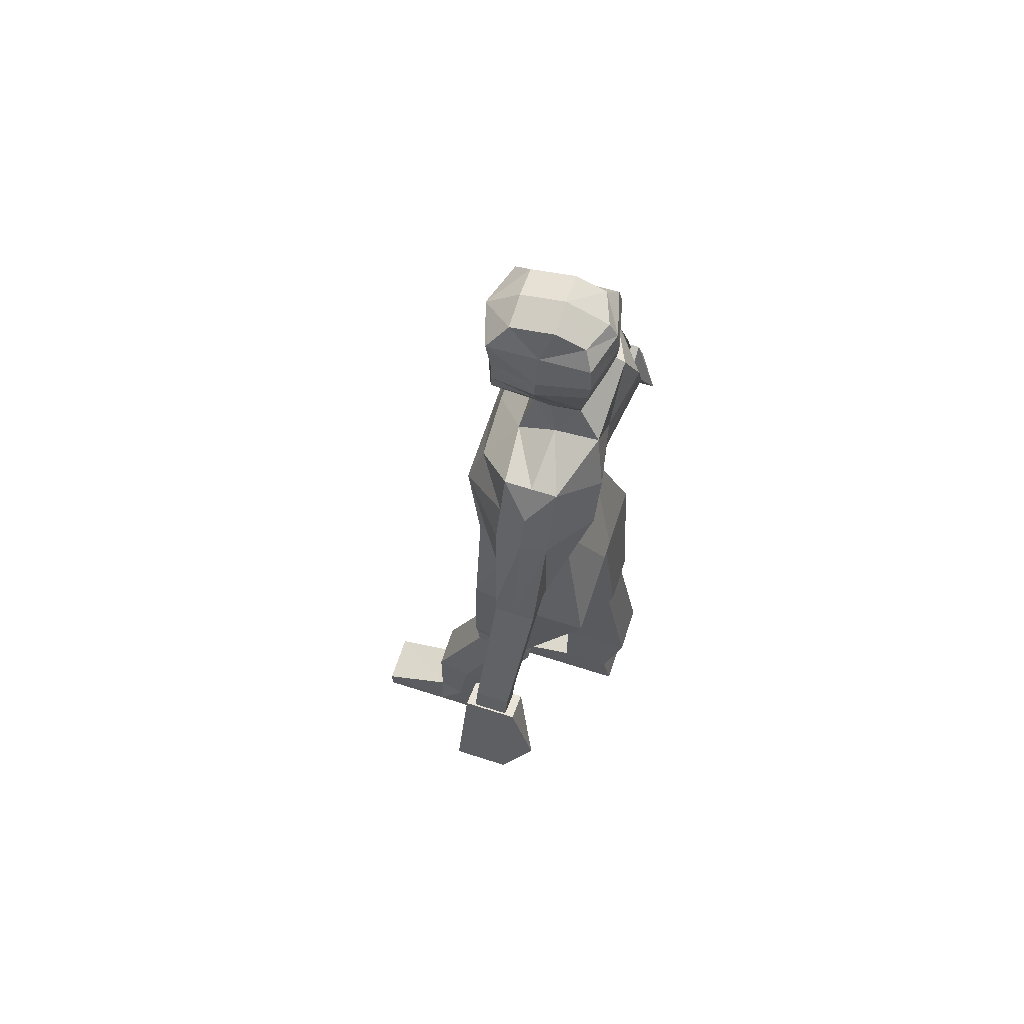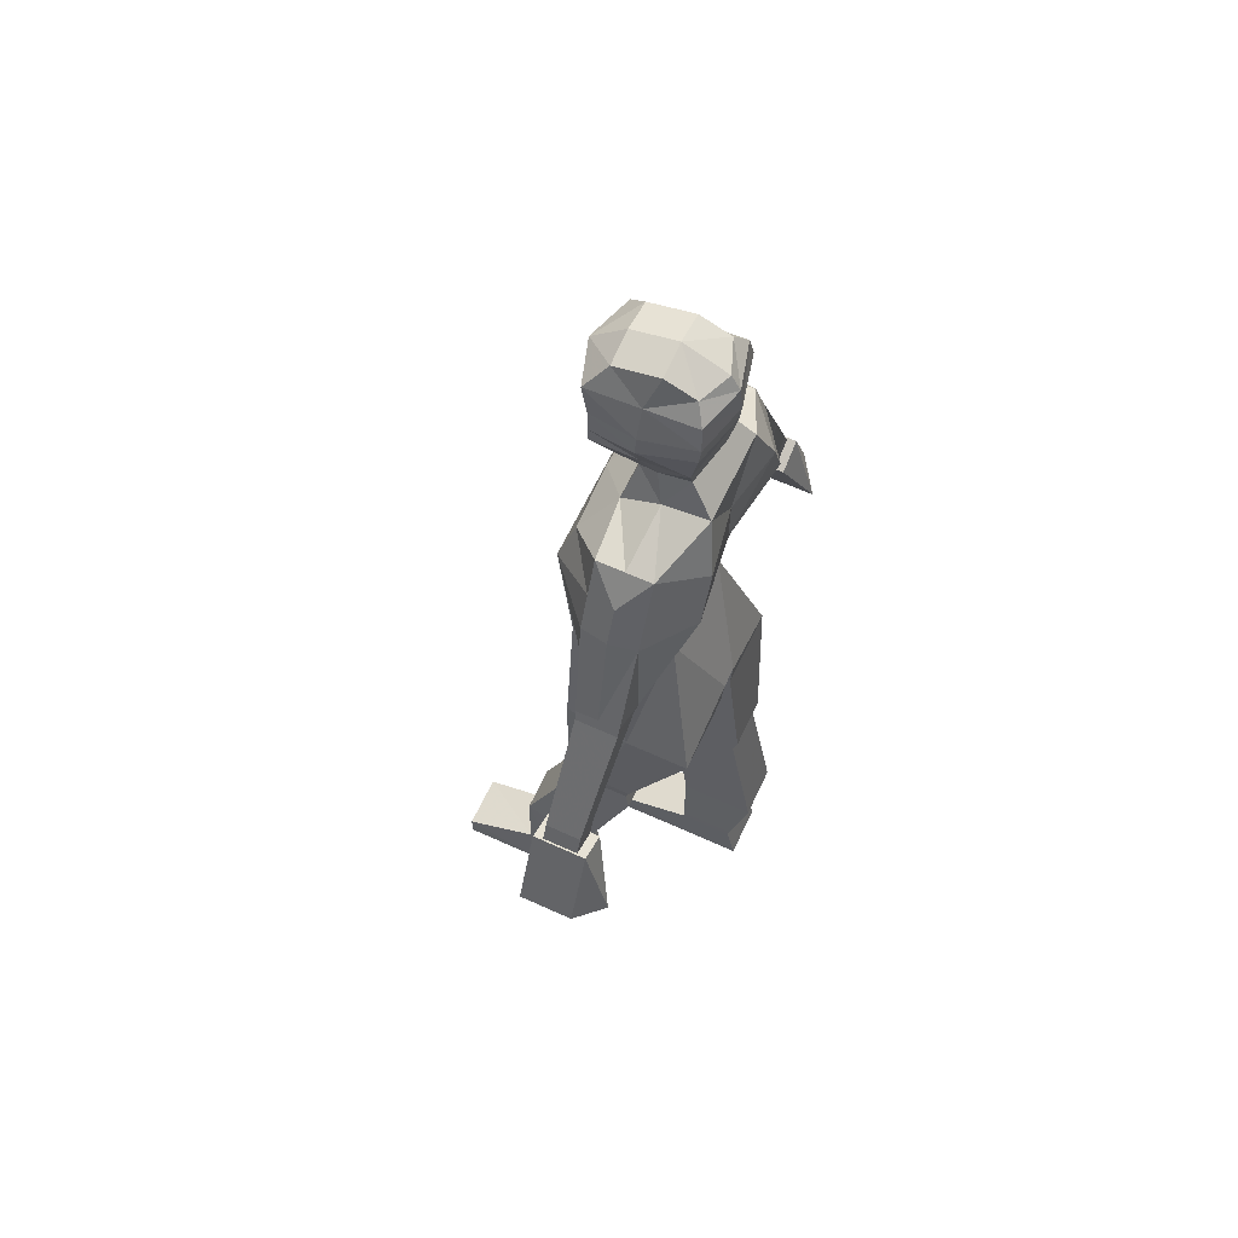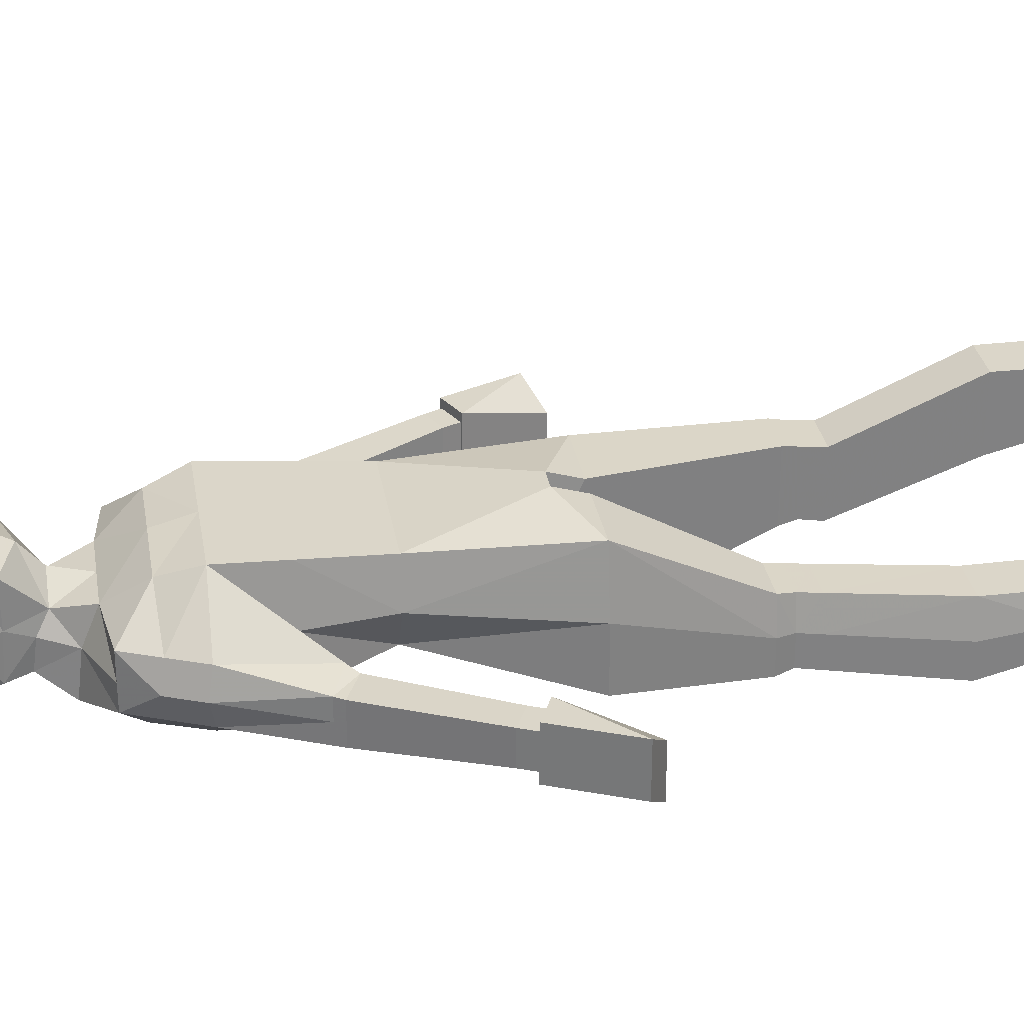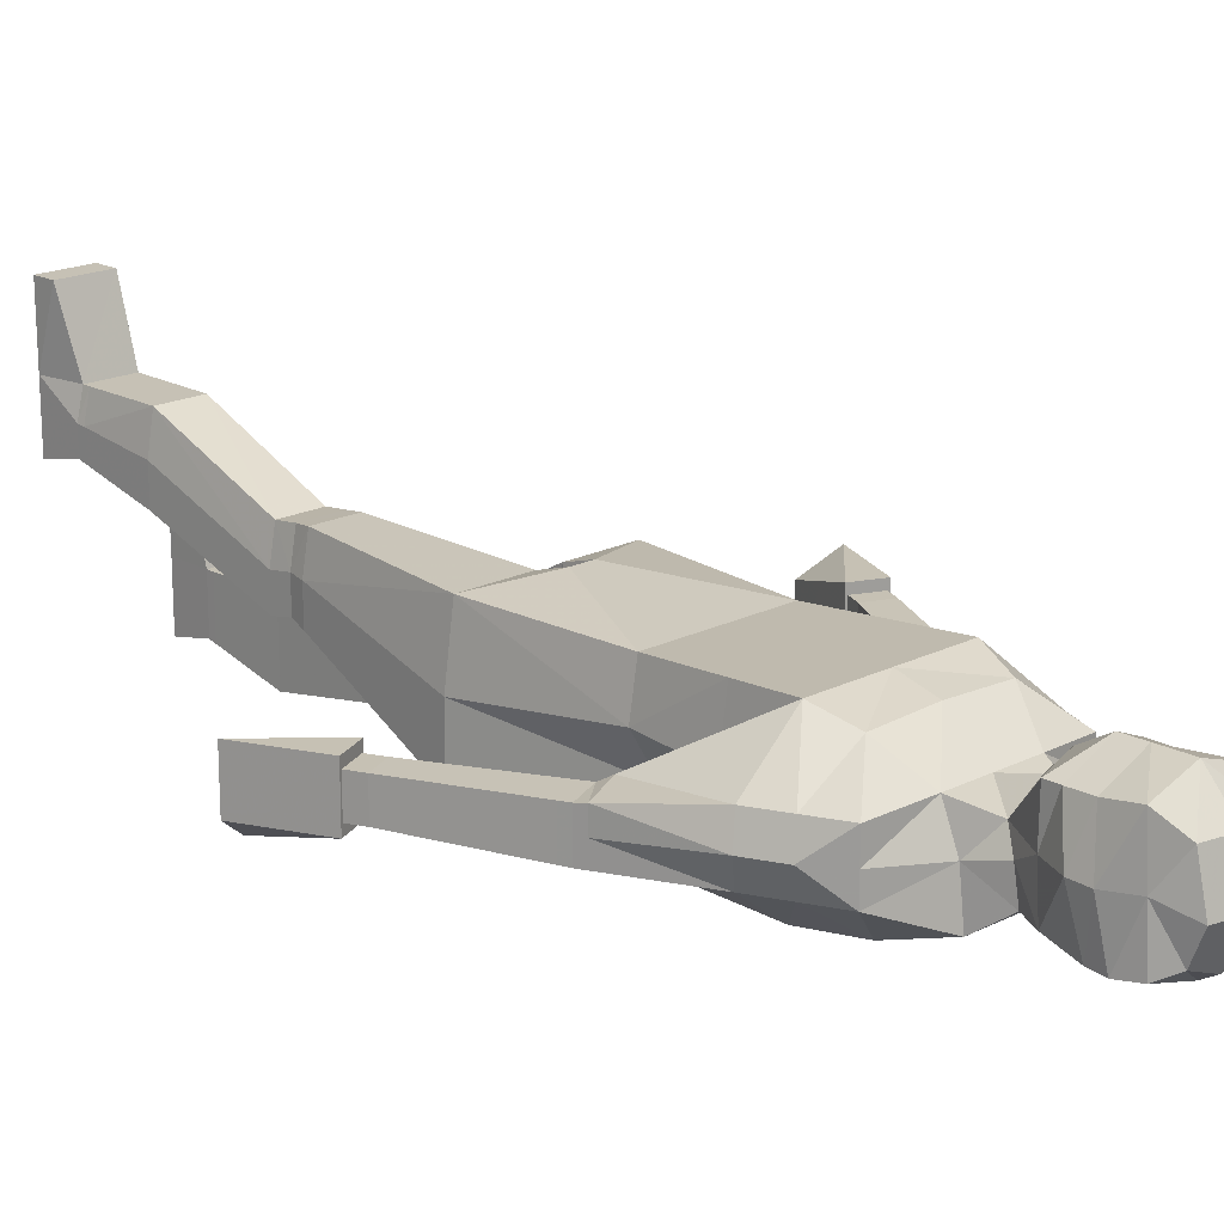
<metadata>
{"format":"obj","ext":"obj","renderer":"f3d","projection":"perspective","resolution":1024,"background":"white","views":[{"elev":65.3,"azim":108.0,"up":"+Y"},{"elev":62.3,"azim":114.9,"up":"+Y"},{"elev":30.0,"azim":-99.3,"up":"+Z"},{"elev":18.5,"azim":135.7,"up":"+Z"}]}
</metadata>
<code>
v  0.0741 0.0451 0.3855
v  0.0741 0.0451 0.2833
v  0.247 0.0417 0.2833
v  0.247 0.0417 0.3855
v  0.2348 2.219 0.2013
v  0.2215 1.962 0.1857
v  0.2465 1.962 0.0352
v  0.2612 2.219 0.0189
v  0.3819 2.536 0.0549
v  0.4297 2.426 0.0549
v  0.4519 2.442 -0.0348
v  0.4041 2.551 -0.0348
v  0.0923 2.792 0.037
v  0.1428 2.673 0.0693
v  0.1428 2.723 -0.0514
v  0.115 2.828 -0.0268
v  0.0313 1.469 0.1964
v  0.0313 1.569 0.2259
v  0.0135 1.569 -0.0064
v  0.0313 1.468 -0.0186
v  0.0266 1.569 -0.2347
v  0.1559 1.962 -0.1101
v  0.2881 1.465 -0.2262
v  0.0313 1.466 -0.2262
v  0.2588 1.468 0.1964
v  0.2881 1.467 -0.0186
v  0.2415 0.9633 0.1037
v  0.2211 0.9635 0.2206
v  0.2415 0.9632 -0.0091
v  0.0725 0.9633 -0.0091
v  0.0725 0.9636 0.2206
v  0.0725 0.9635 0.1037
v  0.2325 0.9121 0.1086
v  0.2131 0.9121 0.2151
v  0.2148 0.8436 0.2076
v  0.2343 0.8436 0.0989
v  0.0731 0.8438 -0.006
v  0.0728 0.9121 0.0057
v  0.2325 0.9121 0.0057
v  0.2343 0.8436 -0.006
v  0.0731 0.8438 0.2076
v  0.0728 0.9121 0.2151
v  0.0728 0.9121 0.1086
v  0.0731 0.8438 0.0989
v  0.2461 0.2048 0.294
v  0.2448 0.4374 0.2629
v  0.2241 0.4374 0.3839
v  0.2253 0.2048 0.3848
v  0.0718 0.2073 0.2063
v  0.0744 0.4384 0.1461
v  0.2448 0.4374 0.1461
v  0.2461 0.2048 0.2063
v  0.0744 0.4384 0.3839
v  0.0744 0.4384 0.2629
v  0.0718 0.2073 0.294
v  0.0718 0.2073 0.3848
v  0.2728 2.42 -0.2339
v  0.2085 2.578 -0.2355
v  0.3819 2.536 -0.1187
v  0.4297 2.426 -0.1187
v  0.3328 2.648 -0.0348
v  0.3328 2.648 0.0549
v  0.2085 2.545 0.1703
v  0.2451 2.42 0.2136
v  0.4394 2.121 0.0331
v  0.2728 2.42 0.0061
v  0.4394 2.121 -0.0479
v  0.4394 2.121 -0.1261
v  0.5501 2.163 -0.1187
v  0.5501 2.163 0.0176
v  0.5501 2.163 -0.0528
v  0.4574 2.088 0.0136
v  0.4574 2.088 -0.0537
v  0.4735 2.061 -0.0521
v  0.4735 2.061 0.0143
v  0.4735 2.061 -0.1163
v  0.4574 2.088 -0.1187
v  0.5631 2.135 -0.1187
v  0.5776 2.107 -0.1163
v  0.5776 2.107 -0.0531
v  0.5631 2.135 -0.0547
v  0.5631 2.135 0.0136
v  0.5776 2.107 0.0143
v  0.1428 3.032 0.1621
v  0.1428 2.953 0.1621
v  0.1812 2.995 0.0103
v  0.1812 3.063 0.007
v  0.2462 0.1802 0.2973
v  0.2254 0.1802 0.3849
v  0.0741 0.0451 0.1846
v  0.0715 0.1828 0.2127
v  0.2462 0.1802 0.2127
v  0.247 0.0417 0.1846
v  0.0715 0.1828 0.3849
v  0.0715 0.1828 0.2973
v  0.2462 0.1147 0.6181
v  0.0716 0.1161 0.6181
v  0.0742 0.0425 0.6184
v  0.247 0.0407 0.6184
v  0.1428 3.151 0.0079
v  0.1009 3.253 -0.0289
v  0.1009 3.22 0.1161
v  0.1428 3.141 0.1781
v  -0.0059 2.42 0.2136
v  -0.0059 2.219 0.2013
v  -0.0059 1.962 0.1857
v  -0.0059 1.569 0.2259
v  -0.0059 1.962 -0.1101
v  -0.0059 1.569 -0.2347
v  -0.0059 2.219 -0.1573
v  0.2612 2.219 -0.1573
v  -0.0059 2.42 -0.1943
v  -0.0059 2.578 -0.1959
v  -0.0059 2.74 -0.1975
v  -0.0059 2.841 -0.1251
v  0.1103 2.841 -0.1251
v  0.1428 2.74 -0.1975
v  -0.0059 3.032 -0.198
v  -0.0059 3.088 -0.2044
v  0.1597 3.088 -0.164
v  0.1597 3.032 -0.1576
v  -0.0059 3.161 -0.1964
v  -0.0059 3.21 -0.1678
v  0.1009 3.214 -0.1266
v  0.1428 3.161 -0.156
v  -0.0059 3.24 0.1161
v  -0.0059 3.273 -0.0289
v  -0.0059 3.141 0.2259
v  -0.0059 2.953 0.2259
v  -0.0059 3.032 0.2259
v  -0.0059 2.673 0.0693
v  -0.0059 2.792 0.0989
v  -0.0059 2.545 0.1788
v  -0.0059 2.859 0.1728
v  0.1428 2.905 0.1629
v  0.1428 2.903 0.0147
v  -0.0059 2.913 -0.1722
v  0.1428 2.913 -0.1318
v  0.3328 2.648 -0.1187
v  0.7521 1.771 -0.0337
v  0.7521 1.771 0.0232
v  0.7521 1.771 -0.0871
v  0.6667 1.732 -0.0871
v  0.6667 1.732 -0.0329
v  0.6667 1.732 0.0232
v  -0.0059 1.569 -0.0044
v  0.8885 1.487 -0.0347
v  0.8885 1.487 0.0528
v  0.79 1.431 -0.0226
v  0.79 1.431 -0.1089
v  0.79 1.431 -0.1921
v  0.8885 1.487 -0.1167
v  0.7752 1.72 0.0232
v  0.7752 1.72 -0.0337
v  0.6898 1.681 0.0232
v  0.6898 1.681 -0.0329
v  0.6898 1.681 -0.0871
v  0.7752 1.72 -0.0871
v  0.7818 1.723 0.0528
v  0.7818 1.723 -0.0347
v  0.6833 1.678 0.0528
v  0.6833 1.678 -0.0334
v  0.6833 1.678 -0.1167
v  0.7818 1.723 -0.1167
v  -0.2202 0.1181 -0.1991
v  -0.0474 0.1215 -0.1991
v  -0.0474 0.1215 -0.0968
v  -0.2202 0.1181 -0.0968
v  -0.2465 2.219 0.2013
v  -0.273 2.219 0.0189
v  -0.2582 1.962 0.0352
v  -0.2333 1.962 0.1857
v  -0.3936 2.536 0.0549
v  -0.4158 2.551 -0.0348
v  -0.4637 2.442 -0.0348
v  -0.4415 2.426 0.0549
v  -0.104 2.792 0.037
v  -0.1268 2.828 -0.0268
v  -0.1545 2.723 -0.0514
v  -0.1545 2.673 0.0693
v  -0.043 1.469 0.1964
v  -0.043 1.468 -0.0186
v  -0.0252 1.569 -0.0064
v  -0.043 1.569 0.2259
v  -0.0383 1.569 -0.2347
v  -0.043 1.466 -0.2262
v  -0.2998 1.465 -0.2262
v  -0.1676 1.962 -0.1101
v  -0.2998 1.467 -0.0186
v  -0.2705 1.468 0.1964
v  -0.2146 1.029 -0.1588
v  -0.1943 1.03 -0.042
v  -0.0457 1.029 -0.2717
v  -0.2146 1.029 -0.2717
v  -0.0457 1.03 -0.042
v  -0.0457 1.03 -0.1588
v  -0.2057 0.9781 -0.154
v  -0.2075 0.9097 -0.1636
v  -0.1879 0.9097 -0.055
v  -0.1863 0.9781 -0.0474
v  -0.0462 0.9099 -0.2686
v  -0.2075 0.9097 -0.2686
v  -0.2057 0.9781 -0.2569
v  -0.046 0.9782 -0.2569
v  -0.0462 0.9099 -0.055
v  -0.0462 0.9099 -0.1636
v  -0.046 0.9782 -0.154
v  -0.046 0.9782 -0.0474
v  -0.2193 0.2812 -0.1883
v  -0.1985 0.2812 -0.0975
v  -0.1973 0.5137 -0.0984
v  -0.218 0.5137 -0.2194
v  -0.045 0.2836 -0.276
v  -0.2193 0.2812 -0.276
v  -0.218 0.5137 -0.3363
v  -0.0476 0.5147 -0.3363
v  -0.0476 0.5147 -0.0984
v  -0.045 0.2836 -0.0975
v  -0.045 0.2836 -0.1883
v  -0.0476 0.5147 -0.2194
v  -0.2845 2.42 -0.2339
v  -0.4415 2.426 -0.1187
v  -0.3936 2.536 -0.1187
v  -0.2203 2.578 -0.2355
v  -0.3446 2.648 -0.0348
v  -0.3446 2.648 0.0549
v  -0.2568 2.42 0.2136
v  -0.2203 2.545 0.1703
v  -0.4511 2.121 0.0331
v  -0.4511 2.121 -0.0479
v  -0.2845 2.42 0.0061
v  -0.4511 2.121 -0.1261
v  -0.5618 2.163 -0.1187
v  -0.5618 2.163 -0.0528
v  -0.5618 2.163 0.0176
v  -0.4691 2.088 0.0136
v  -0.4852 2.061 0.0143
v  -0.4852 2.061 -0.0521
v  -0.4691 2.088 -0.0537
v  -0.4852 2.061 -0.1163
v  -0.5894 2.107 -0.1163
v  -0.5748 2.135 -0.1187
v  -0.4691 2.088 -0.1187
v  -0.5894 2.107 -0.0531
v  -0.5894 2.107 0.0143
v  -0.5748 2.135 0.0136
v  -0.5748 2.135 -0.0547
v  -0.1545 3.032 0.1621
v  -0.193 3.063 0.007
v  -0.193 2.995 0.0103
v  -0.1545 2.953 0.1621
v  -0.2194 0.2566 -0.185
v  -0.1986 0.2566 -0.0974
v  -0.0474 0.1215 -0.2978
v  -0.2202 0.1181 -0.2978
v  -0.2194 0.2566 -0.2697
v  -0.0448 0.2591 -0.2697
v  -0.0448 0.2591 -0.185
v  -0.0448 0.2591 -0.0974
v  -0.2194 0.191 0.1357
v  -0.2202 0.117 0.136
v  -0.0474 0.1189 0.136
v  -0.0448 0.1924 0.1357
v  -0.1545 3.151 0.0079
v  -0.1545 3.141 0.1781
v  -0.1126 3.22 0.1161
v  -0.1126 3.253 -0.0289
v  -0.273 2.219 -0.1573
v  -0.1545 2.74 -0.1975
v  -0.122 2.841 -0.1251
v  -0.1714 3.032 -0.1576
v  -0.1714 3.088 -0.164
v  -0.1545 3.161 -0.156
v  -0.1126 3.214 -0.1266
v  -0.1545 2.905 0.1629
v  -0.1545 2.903 0.0147
v  -0.1545 2.913 -0.1318
v  -0.3446 2.648 -0.1187
v  -0.7639 1.771 -0.0337
v  -0.7639 1.771 0.0232
v  -0.7639 1.771 -0.0871
v  -0.6785 1.732 -0.0871
v  -0.6785 1.732 0.0232
v  -0.6785 1.732 -0.0329
v  -0.9002 1.487 -0.0347
v  -0.9002 1.487 -0.1167
v  -0.8017 1.431 -0.1921
v  -0.8017 1.431 -0.1089
v  -0.8017 1.431 -0.0226
v  -0.9002 1.487 0.0528
v  -0.787 1.72 -0.0337
v  -0.787 1.72 0.0232
v  -0.7016 1.681 0.0232
v  -0.7016 1.681 -0.0329
v  -0.7016 1.681 -0.0871
v  -0.787 1.72 -0.0871
v  -0.7935 1.723 -0.0347
v  -0.7935 1.723 0.0528
v  -0.695 1.678 0.0528
v  -0.695 1.678 -0.0334
v  -0.695 1.678 -0.1167
v  -0.7935 1.723 -0.1167
g Borat
f 1 2 3 4
f 5 6 7 8
f 9 10 11 12
f 13 14 15 16
f 17 18 19 20
f 21 22 23 24
f 7 6 25 26
f 25 6 18 17
f 27 26 25 28
f 24 23 29 30
f 31 17 20 32
f 28 25 17 31
f 33 34 35 36
f 37 38 39 40
f 41 42 43 44
f 34 42 41 35
f 45 46 47 48
f 49 50 51 52
f 53 54 55 56
f 47 53 56 48
f 57 58 59 60
f 61 15 14 62
f 9 63 64 10
f 65 64 66 67
f 57 60 68
f 68 60 69
f 11 10 70 71
f 10 64 65 70
f 72 73 74 75
f 76 77 78 79
f 80 81 82 83
f 82 72 75 83
f 84 85 86 87
f 88 89 4 3
f 90 91 92 93
f 1 94 95 2
f 96 97 98 99
f 89 94 97 96
f 97 94 1 98
f 1 4 99 98
f 4 89 96 99
f 100 101 102 103
f 8 66 64 5
f 104 105 5 64
f 105 106 6 5
f 106 107 18 6
f 108 22 21 109
f 110 111 22 108
f 112 57 111 110
f 112 113 58 57
f 114 115 116 117
f 118 119 120 121
f 122 123 124 125
f 126 102 101 127
f 128 103 102 126
f 129 85 84 130
f 14 13 131
f 131 13 132
f 104 64 63 133
f 134 132 13 135
f 13 16 136 135
f 137 138 116 115
f 130 84 103 128
f 87 100 103 84
f 119 122 125 120
f 129 134 135 85
f 85 135 136 86
f 118 121 138 137
f 79 78 81 80
f 60 11 71 69
f 59 12 11 60
f 139 117 15 61
f 116 16 15 117
f 138 136 16 116
f 86 136 138 121
f 87 86 121 120
f 120 125 100 87
f 100 125 124 101
f 127 101 124 123
f 71 70 82 81
f 69 71 81 78
f 77 68 69 78
f 72 65 67 73
f 70 65 72 82
f 140 80 83 141
f 142 79 80 140
f 143 76 79 142
f 75 74 144 145
f 83 75 145 141
f 34 28 31 42
f 33 27 28 34
f 30 29 39 38
f 42 31 32 43
f 35 41 53 47
f 36 35 47 46
f 50 37 40 51
f 53 41 44 54
f 88 45 48 89
f 49 52 92 91
f 56 55 95 94
f 56 94 89 48
f 14 63 62
f 62 63 9
f 133 63 14 131
f 113 114 117 58
f 139 59 58 117
f 139 61 12 59
f 62 9 12 61
f 20 19 21 24
f 30 32 20 24
f 38 43 32 30
f 44 43 38 37
f 54 44 37 50
f 49 55 54 50
f 91 95 55 49
f 2 95 91 90
f 3 2 90 93
f 92 88 3 93
f 92 52 45 88
f 52 51 46 45
f 40 36 46 51
f 39 33 36 40
f 39 29 27 33
f 29 23 26 27
f 22 7 26 23
f 8 7 22 111
f 111 57 66 8
f 68 67 66 57
f 77 73 67 68
f 76 74 73 77
f 143 144 74 76
f 109 21 19 146
f 19 18 107 146
f 147 148 149 150
f 147 150 151 152
f 141 153 154 140
f 145 155 153 141
f 144 156 155 145
f 143 157 156 144
f 142 158 157 143
f 140 154 158 142
f 153 159 160 154
f 155 161 159 153
f 155 156 162 161
f 157 163 162 156
f 158 164 163 157
f 158 154 160 164
f 159 148 147 160
f 161 149 148 159
f 162 150 149 161
f 163 151 150 162
f 164 152 151 163
f 160 147 152 164
f 165 166 167 168
f 169 170 171 172
f 173 174 175 176
f 177 178 179 180
f 181 182 183 184
f 185 186 187 188
f 171 189 190 172
f 190 181 184 172
f 191 192 190 189
f 186 193 194 187
f 195 196 182 181
f 192 195 181 190
f 197 198 199 200
f 201 202 203 204
f 205 206 207 208
f 200 199 205 208
f 209 210 211 212
f 213 214 215 216
f 217 218 219 220
f 211 210 218 217
f 221 222 223 224
f 225 226 180 179
f 173 176 227 228
f 229 230 231 227
f 221 232 222
f 232 233 222
f 175 234 235 176
f 176 235 229 227
f 236 237 238 239
f 240 241 242 243
f 244 245 246 247
f 246 245 237 236
f 248 249 250 251
f 252 165 168 253
f 254 255 256 257
f 167 166 258 259
f 260 261 262 263
f 253 260 263 259
f 263 262 167 259
f 261 168 167 262
f 168 261 260 253
f 264 265 266 267
f 170 169 227 231
f 104 227 169 105
f 105 169 172 106
f 106 172 184 107
f 108 109 185 188
f 110 108 188 268
f 112 110 268 221
f 112 221 224 113
f 114 269 270 115
f 118 271 272 119
f 122 273 274 123
f 126 127 267 266
f 128 126 266 265
f 248 251 129 130
f 180 131 177
f 131 132 177
f 104 133 228 227
f 134 275 177 132
f 177 275 276 178
f 137 115 270 277
f 130 128 265 248
f 249 248 265 264
f 119 272 273 122
f 129 251 275 134
f 251 250 276 275
f 118 137 277 271
f 241 244 247 242
f 222 233 234 175
f 223 222 175 174
f 278 225 179 269
f 270 269 179 178
f 277 270 178 276
f 250 271 277 276
f 249 272 271 250
f 272 249 264 273
f 264 267 274 273
f 127 123 274 267
f 234 247 246 235
f 233 242 247 234
f 243 242 233 232
f 236 239 230 229
f 235 246 236 229
f 279 280 245 244
f 281 279 244 241
f 282 281 241 240
f 237 283 284 238
f 245 280 283 237
f 200 208 195 192
f 197 200 192 191
f 193 204 203 194
f 208 207 196 195
f 199 211 217 205
f 198 212 211 199
f 216 215 202 201
f 217 220 206 205
f 252 253 210 209
f 256 214 213 257
f 218 259 258 219
f 253 259 218 210
f 180 226 228
f 226 173 228
f 133 131 180 228
f 113 224 269 114
f 278 269 224 223
f 278 223 174 225
f 226 225 174 173
f 182 186 185 183
f 193 186 182 196
f 204 193 196 207
f 206 201 204 207
f 220 216 201 206
f 213 216 220 219
f 257 213 219 258
f 166 254 257 258
f 254 166 165 255
f 256 255 165 252
f 256 252 209 214
f 214 209 212 215
f 202 215 212 198
f 203 202 198 197
f 203 197 191 194
f 194 191 189 187
f 188 187 189 171
f 170 268 188 171
f 268 170 231 221
f 232 221 231 230
f 243 232 230 239
f 240 243 239 238
f 282 240 238 284
f 109 146 183 185
f 107 184 183 146
f 285 286 287 288
f 285 288 289 290
f 291 292 280 279
f 292 293 283 280
f 293 294 284 283
f 294 295 282 284
f 295 296 281 282
f 296 291 279 281
f 297 298 292 291
f 298 299 293 292
f 293 299 300 294
f 300 301 295 294
f 301 302 296 295
f 296 302 297 291
f 285 290 298 297
f 290 289 299 298
f 289 288 300 299
f 288 287 301 300
f 287 286 302 301
f 286 285 297 302

</code>
